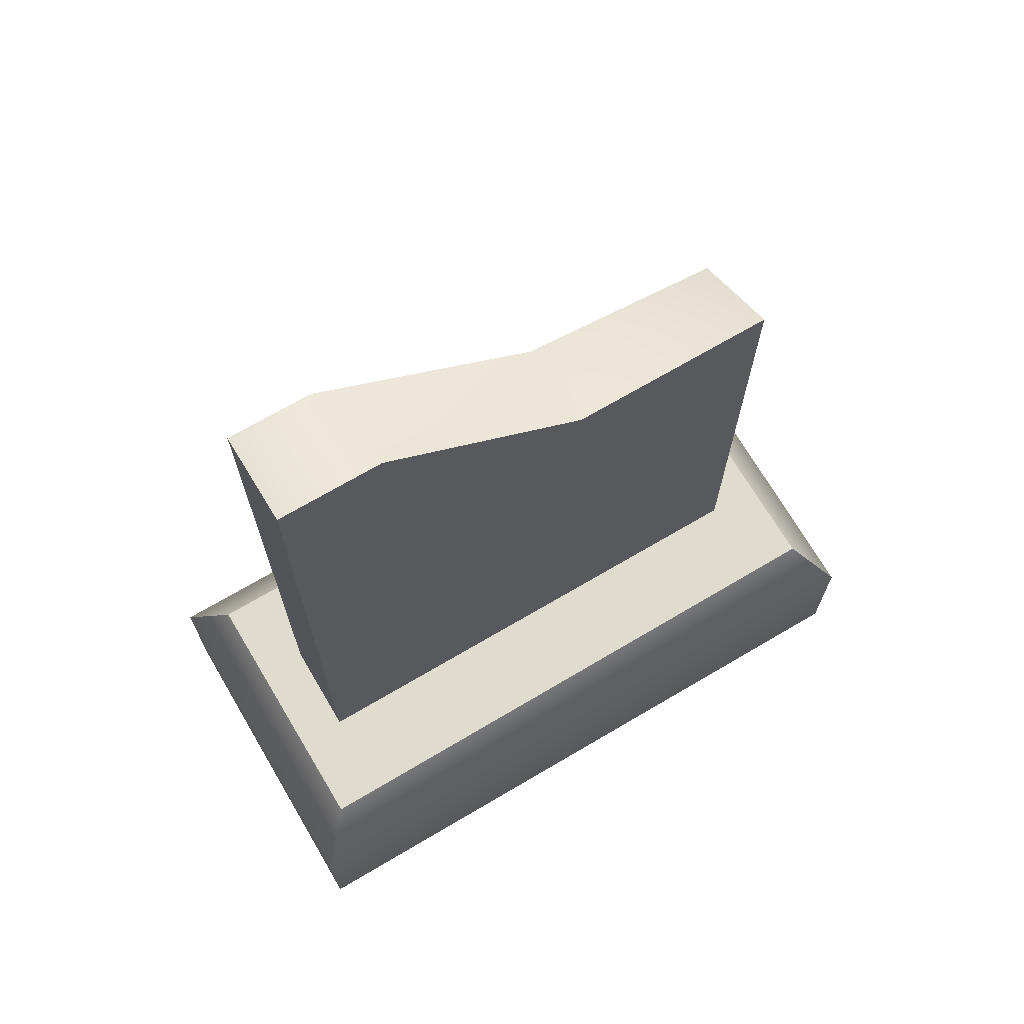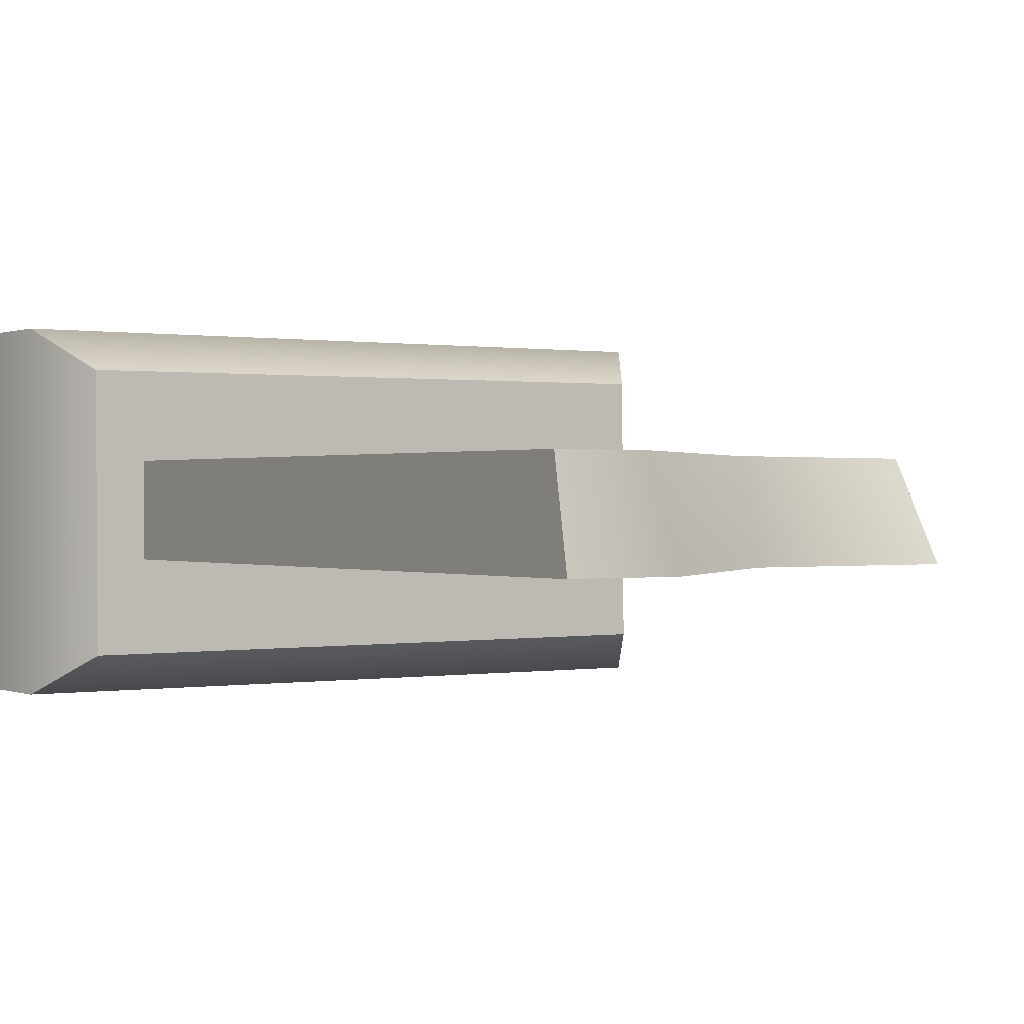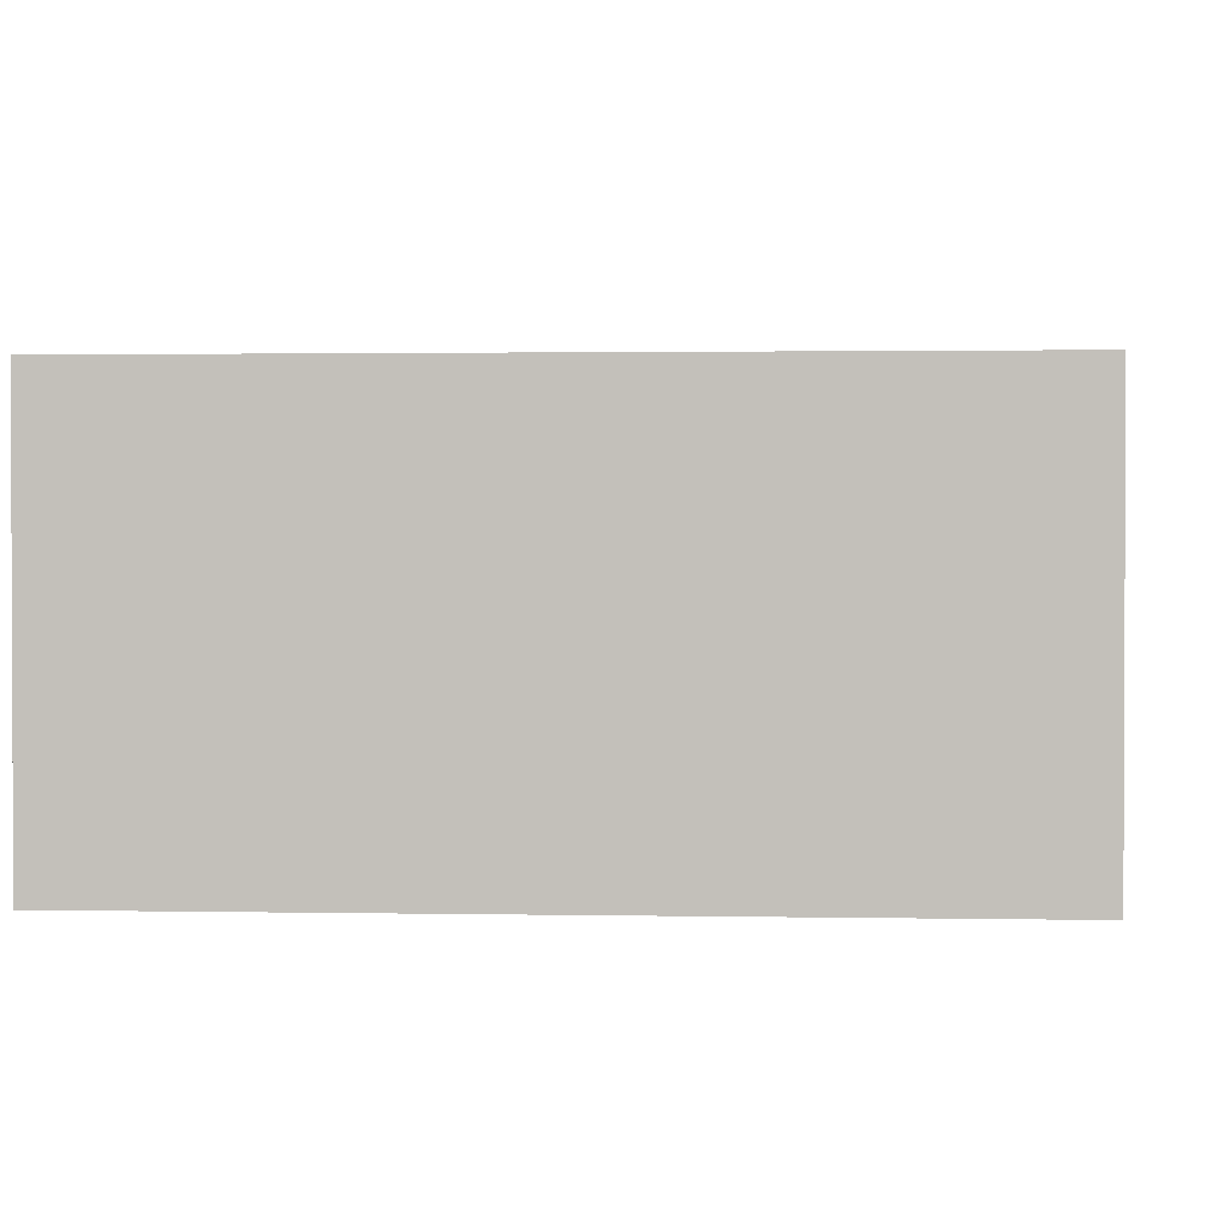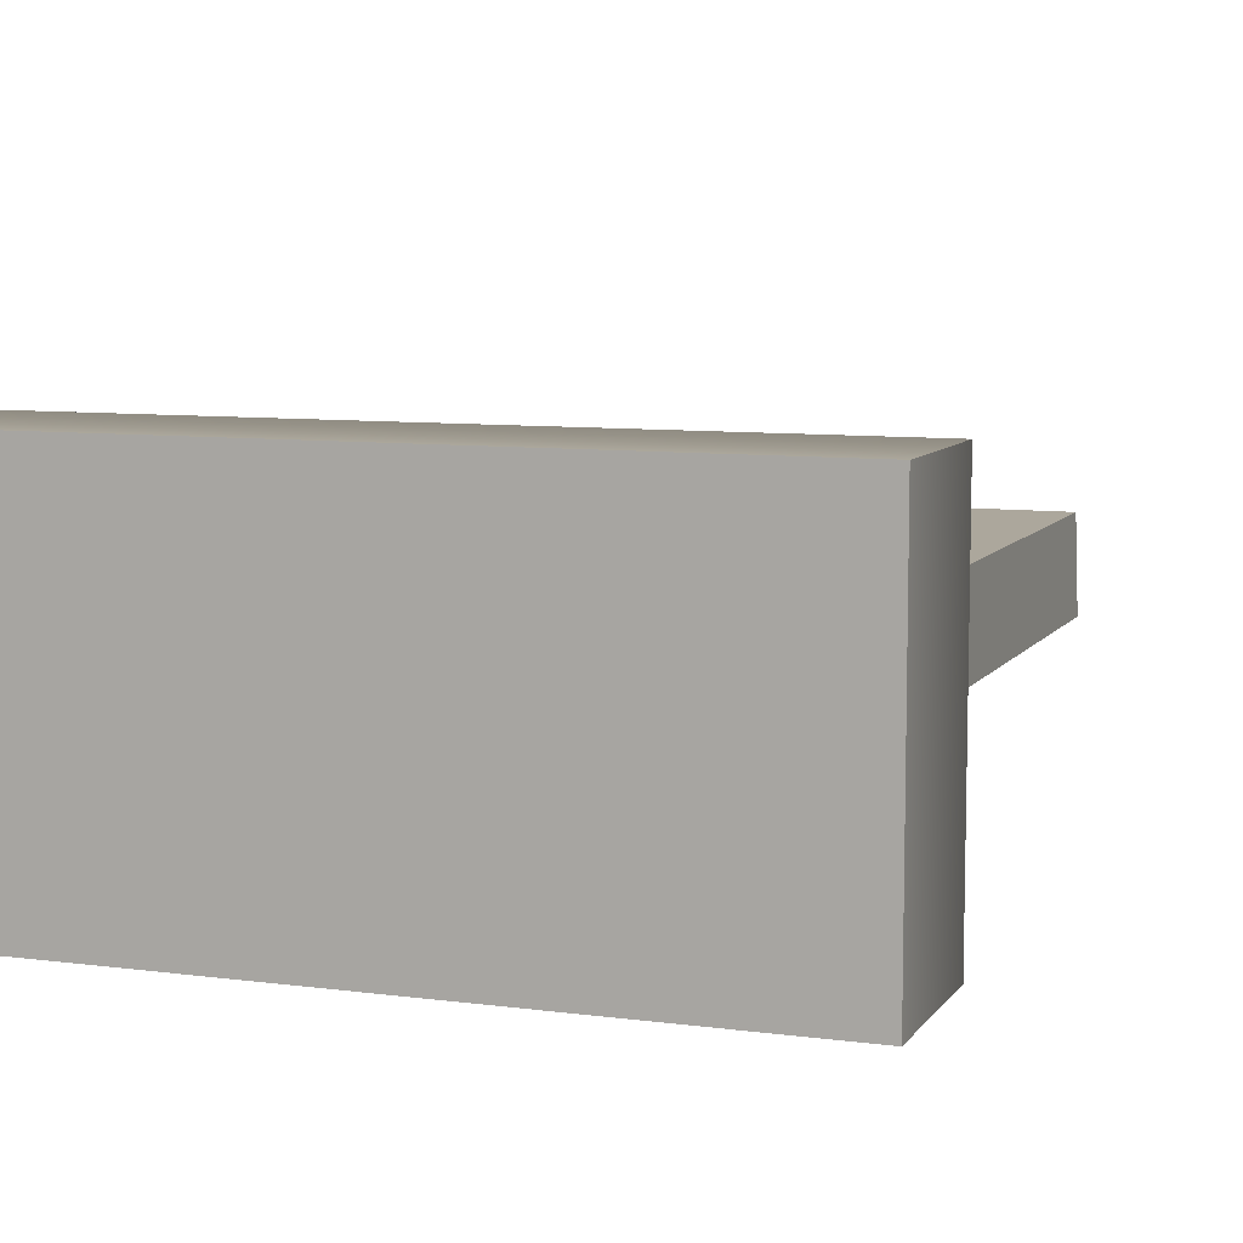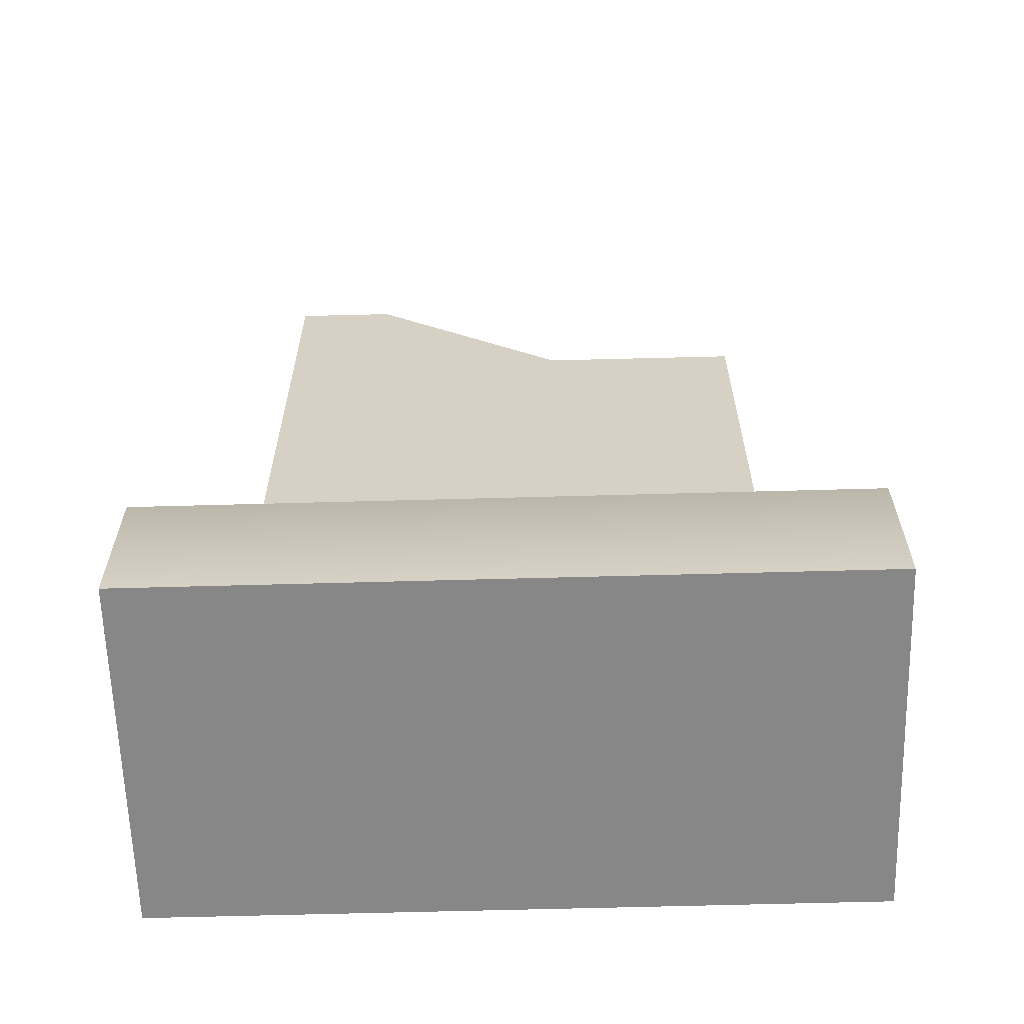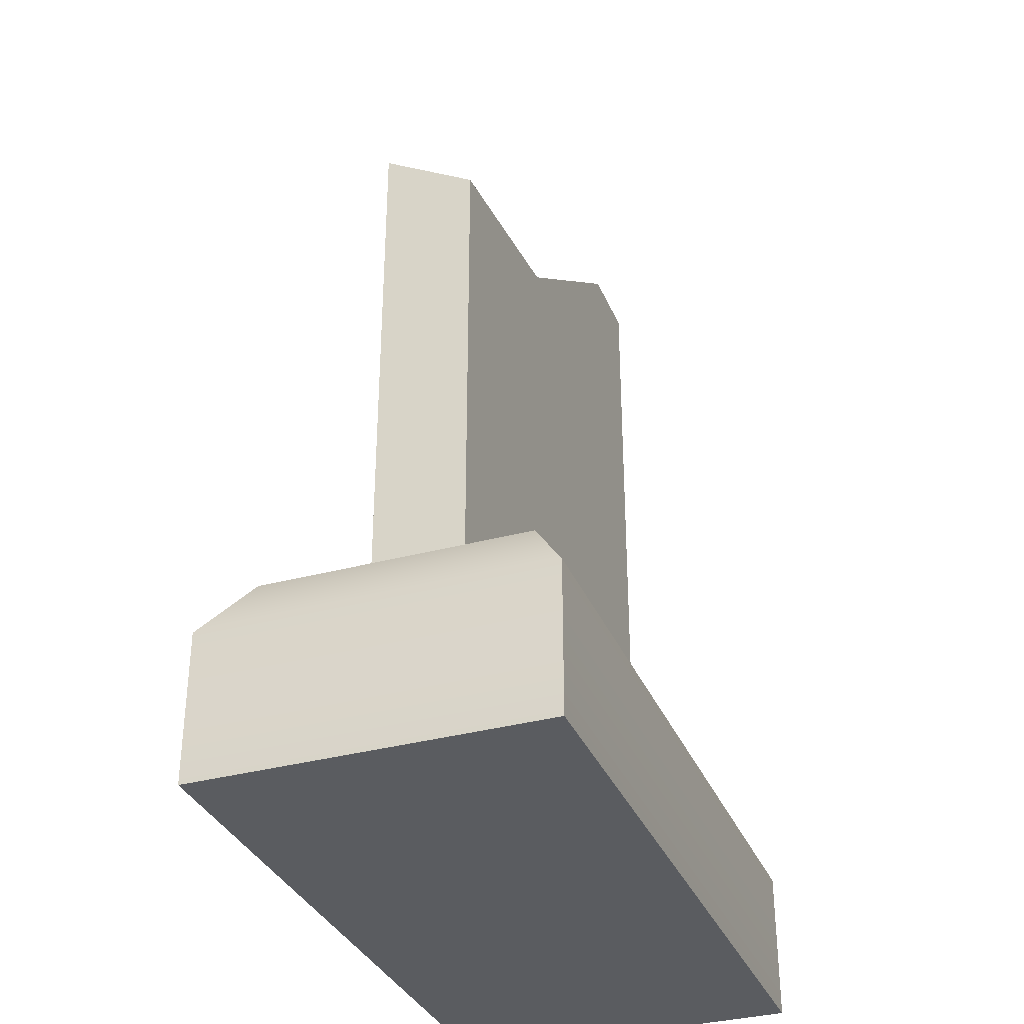
<metadata>
{"format":"obj","ext":"obj","renderer":"f3d","projection":"perspective","resolution":1024,"background":"white","views":[{"elev":70.5,"azim":149.5,"up":"+Y"},{"elev":0.3,"azim":146.4,"up":"+Z"},{"elev":1.5,"azim":4.2,"up":"+Z"},{"elev":8.3,"azim":20.2,"up":"+Z"},{"elev":-62.6,"azim":-178.4,"up":"+Y"},{"elev":-34.1,"azim":-69.5,"up":"+Y"}]}
</metadata>
<code>
g default
v -153.9 -0.2603 1.459
v -148.1 -0.2603 1.459
v -148.1 1.003 1.459
v -153.9 1.003 1.459
v -148.4 1.529 1.117
v -153.5 1.529 1.133
v -148.1 -0.2603 -1.459
v -148.1 1.003 -1.459
v -148.4 1.529 -1.133
v -153.9 -0.2603 -1.459
v -153.9 1.003 -1.459
v -153.5 1.529 -1.117
v -153.1 1.335 -0.3804
v -153.1 1.335 0.4047
v -153.1 5.623 0.4047
v -153.1 6.079 -0.3804
v -148.8 1.335 0.4047
v -148.8 1.335 -0.3804
v -148.8 7.42 -0.3804
v -148.8 7.28 0.4047
v -151.4 6.087 -0.3804
v -151.4 5.876 0.4047
v -149.7 7.415 -0.3804
v -149.5 7.275 0.4047
g Gravestone_broke1
f 1 2 3 4
f 3 5 6 4
f 2 7 8 3
f 8 9 5 3
f 7 10 11 8
f 11 12 9 8
f 10 1 4 11
f 4 6 12 11
f 1 10 7 2
f 5 9 12 6
f 13 14 15 16
f 17 18 19 20
f 18 21 19
f 14 17 22 15
f 23 19 21
f 22 20 24
f 18 13 16 21
f 17 20 22
f 19 23 24 20
f 21 16 22
f 23 21 22 24
f 16 15 22

</code>
